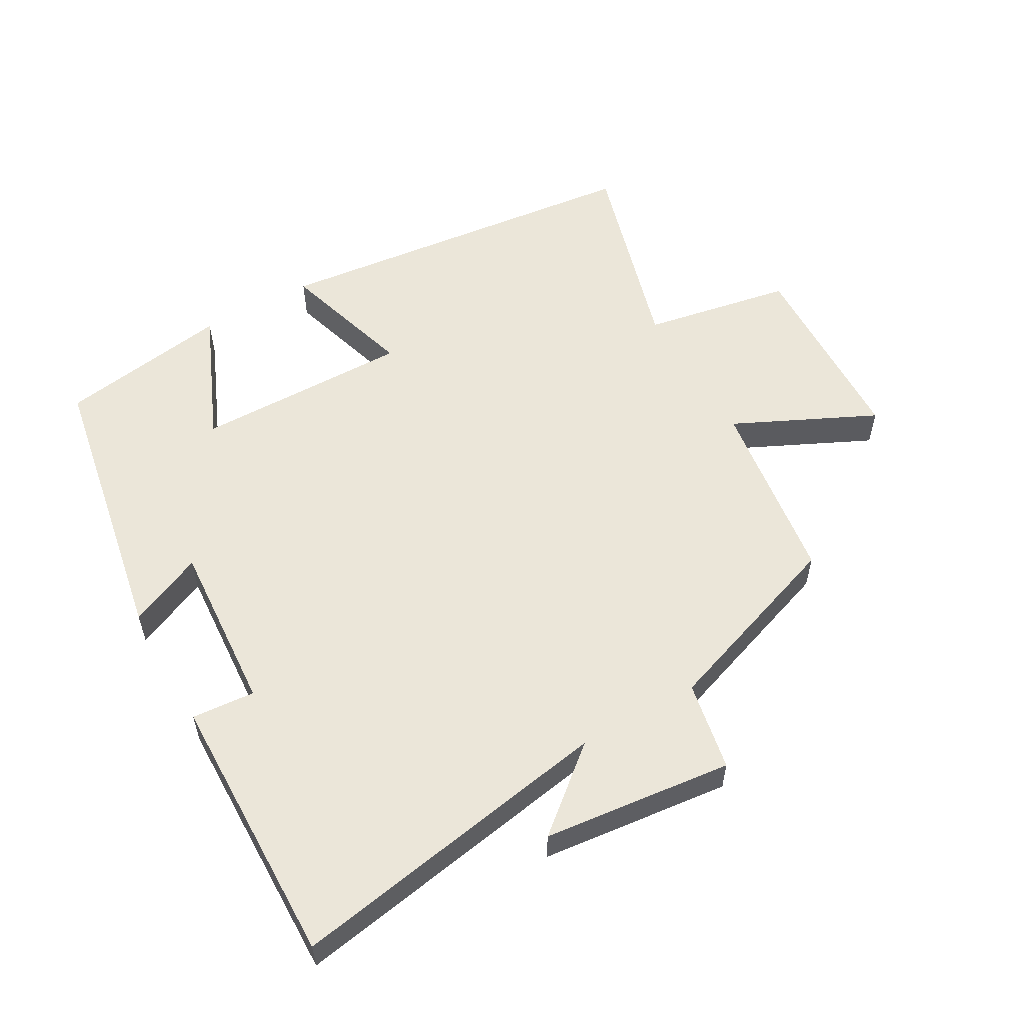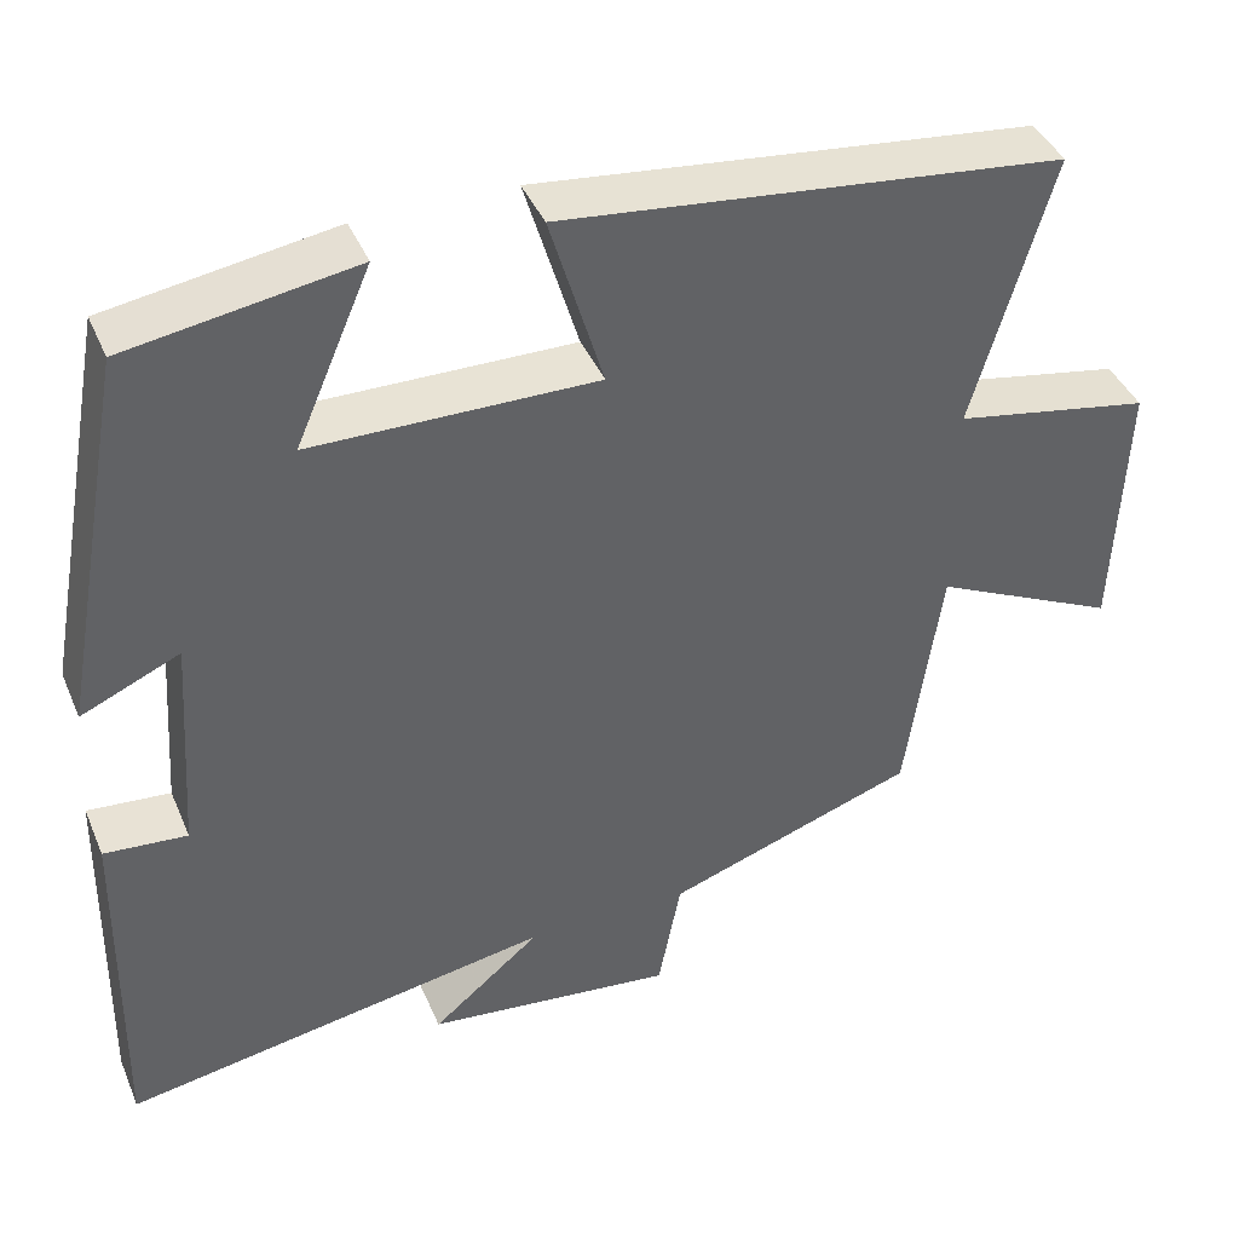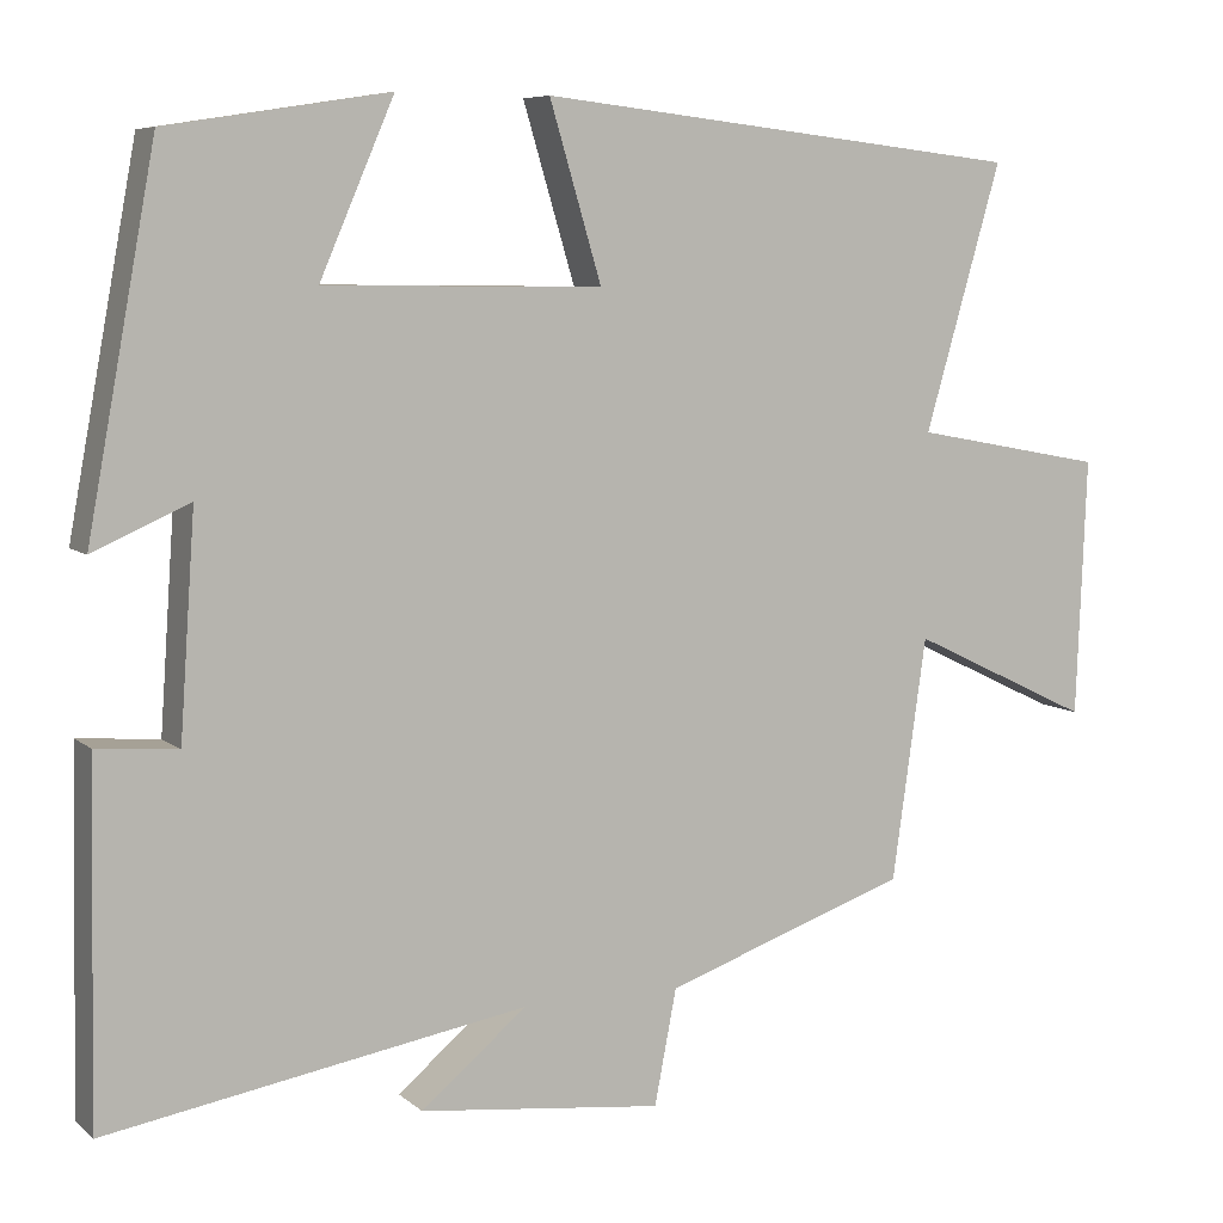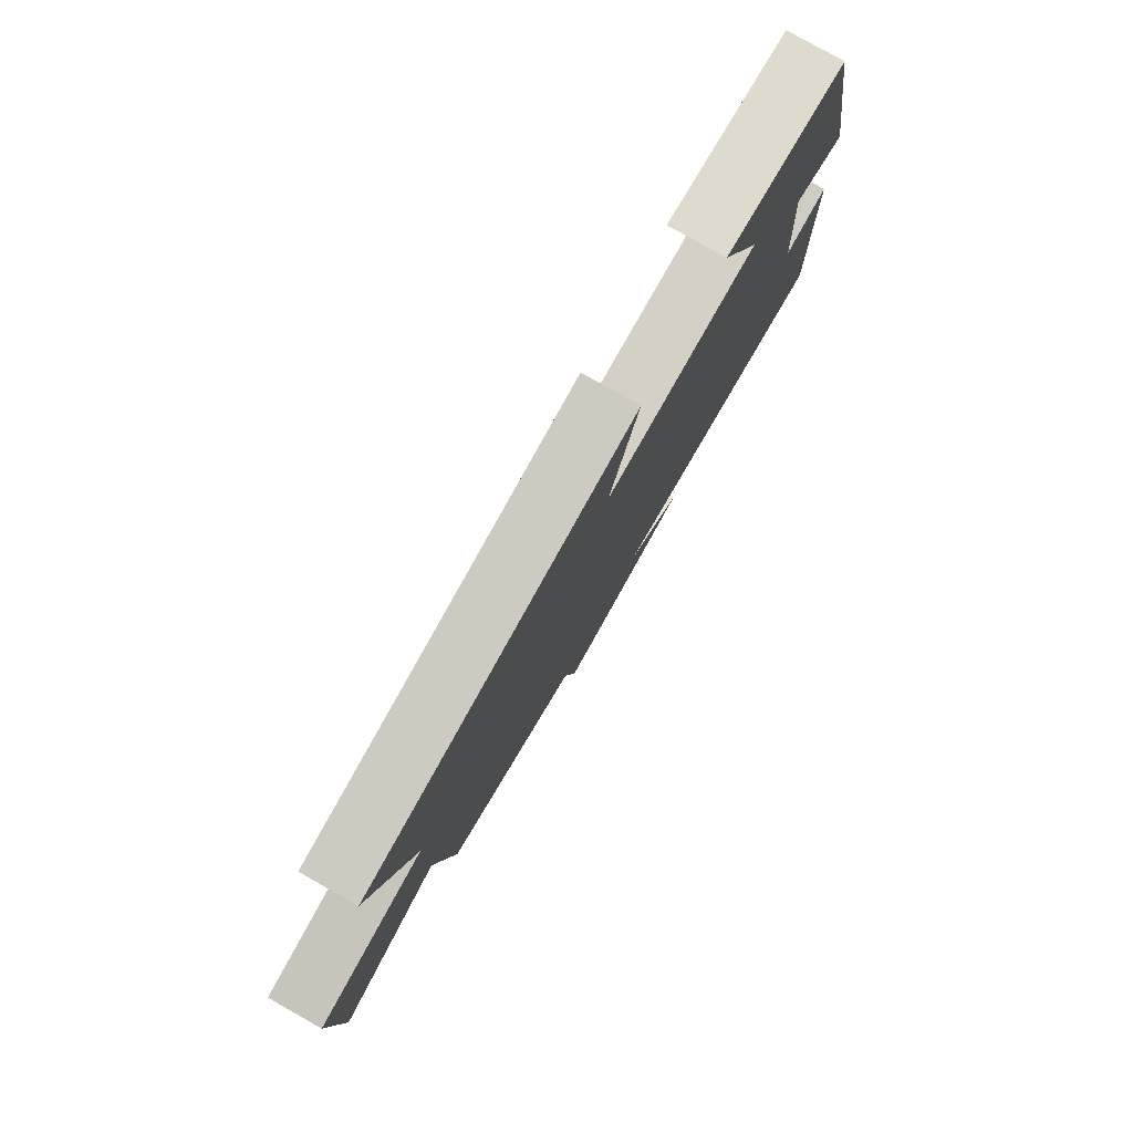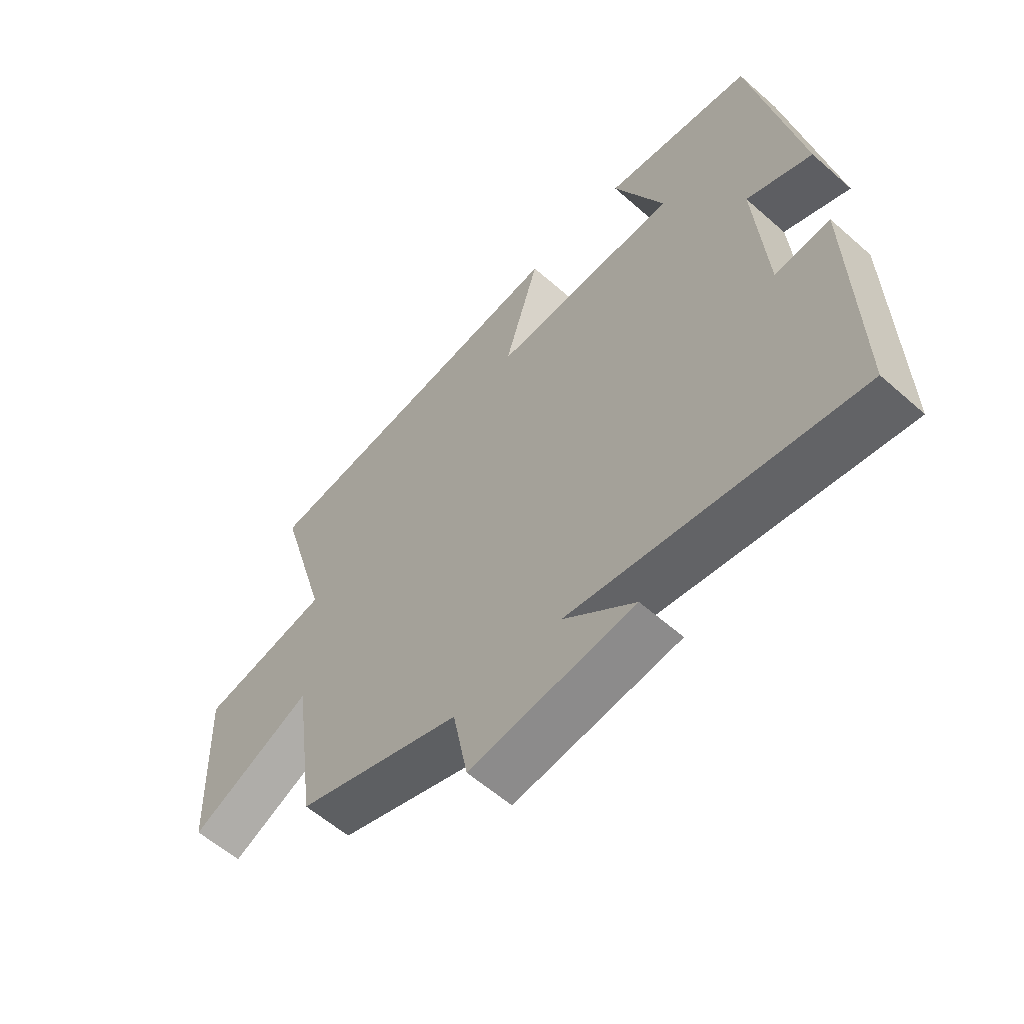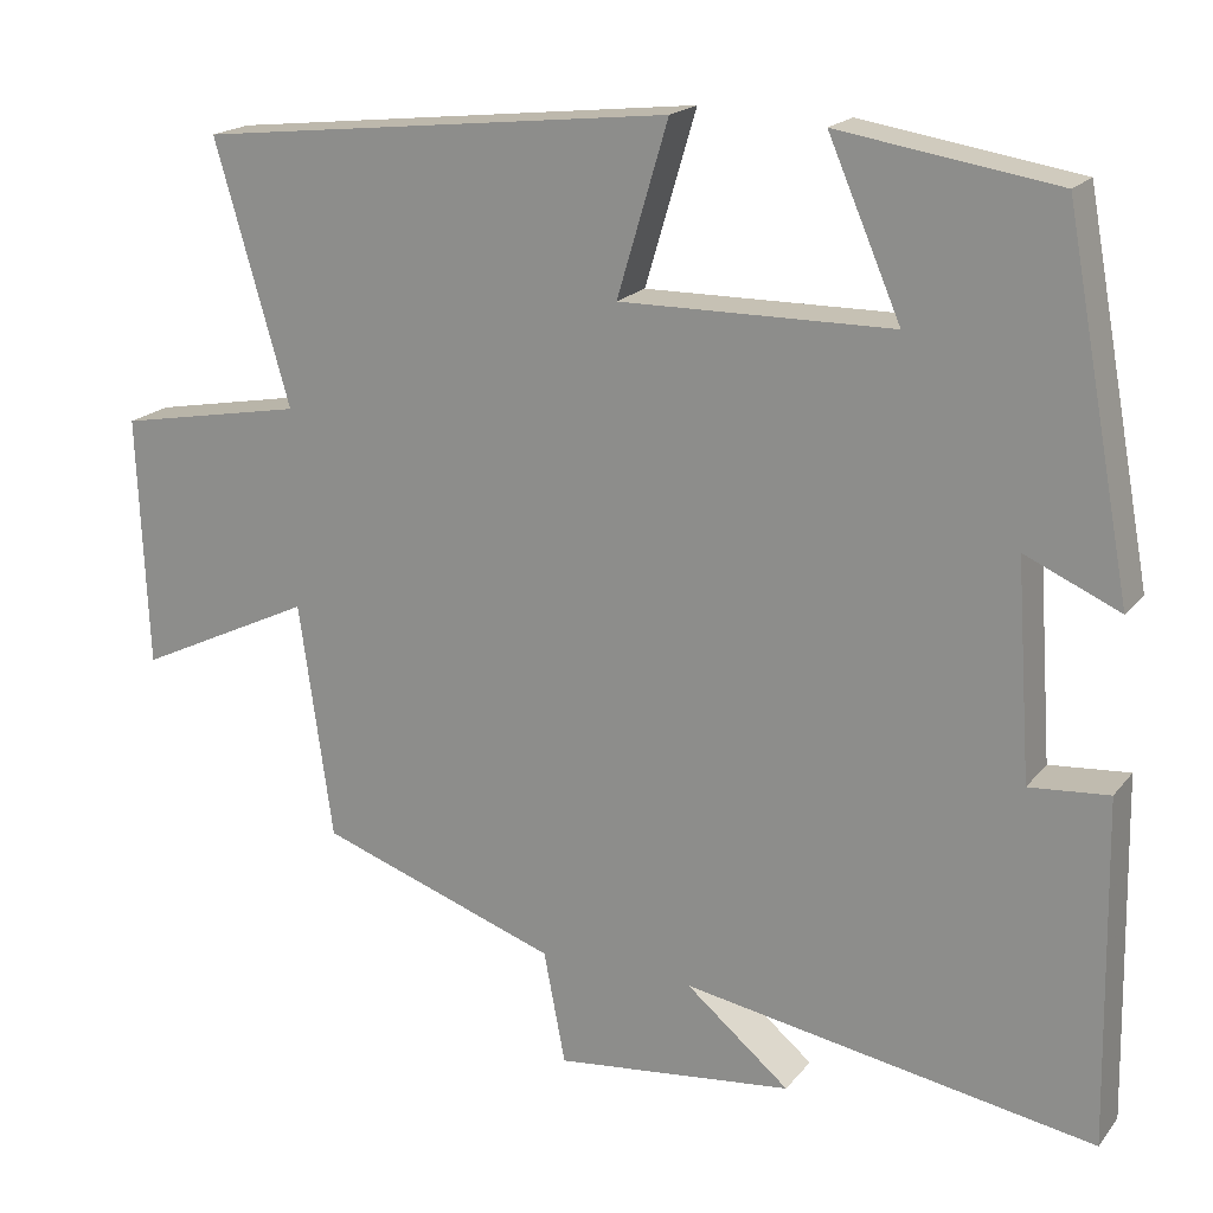
<metadata>
{"format":"obj","ext":"obj","renderer":"f3d","projection":"perspective","resolution":1024,"background":"white","views":[{"elev":55.9,"azim":150.2,"up":"+Y"},{"elev":41.3,"azim":158.1,"up":"+Z"},{"elev":7.2,"azim":154.3,"up":"+Z"},{"elev":79.7,"azim":-60.4,"up":"+Z"},{"elev":-58.9,"azim":47.8,"up":"+Z"},{"elev":19.0,"azim":26.5,"up":"+Z"}]}
</metadata>
<code>
v 0.42 0.07 0.459
v 0.5 0.07 0.028
v 0.387 0.07 0.078
v 0.405 0.07 -0.18
v 0.5 0.07 -0.172
v 0.508 0.07 -0.584
v 0.015 0.07 -0.5
v 0.139 0.07 -0.603
v -0.147 0.07 -0.635
v -0.173 0.07 -0.5
v -0.46 0.07 -0.401
v -0.5 0.07 -0.117
v -0.713 0.07 -0.219
v -0.725 0.07 0.083
v -0.5 0.07 0.125
v -0.59 0.07 0.436
v -0.018 0.07 0.5
v -0.079 0.07 0.295
v 0.247 0.07 0.299
v 0.16 0.07 0.5
v 0.42 0 0.459
v 0.5 0 0.028
v 0.387 0 0.078
v 0.405 0 -0.18
v 0.5 0 -0.172
v 0.508 0 -0.584
v 0.015 0 -0.5
v 0.139 0 -0.603
v -0.147 0 -0.635
v -0.173 0 -0.5
v -0.46 0 -0.401
v -0.5 0 -0.117
v -0.713 0 -0.219
v -0.725 0 0.083
v -0.5 0 0.125
v -0.59 0 0.436
v -0.018 0 0.5
v -0.079 0 0.295
v 0.247 0 0.299
v 0.16 0 0.5
f 19 20 1 2
f 18 19 2 3
f 15 16 17 18
f 15 18 3 4
f 12 13 14 15
f 10 11 12 15
f 10 15 4
f 7 8 9 10
f 7 10 4 5
f 5 6 7
f 22 21 40 39
f 23 22 39 38
f 38 37 36 35
f 24 23 38 35
f 35 34 33 32
f 35 32 31 30
f 24 35 30
f 30 29 28 27
f 25 24 30 27
f 27 26 25
f 1 21 22 2
f 2 22 23 3
f 3 23 24 4
f 4 24 25 5
f 5 25 26 6
f 6 26 27 7
f 7 27 28 8
f 8 28 29 9
f 9 29 30 10
f 10 30 31 11
f 11 31 32 12
f 12 32 33 13
f 13 33 34 14
f 14 34 35 15
f 15 35 36 16
f 16 36 37 17
f 17 37 38 18
f 18 38 39 19
f 19 39 40 20
f 20 40 21 1

</code>
